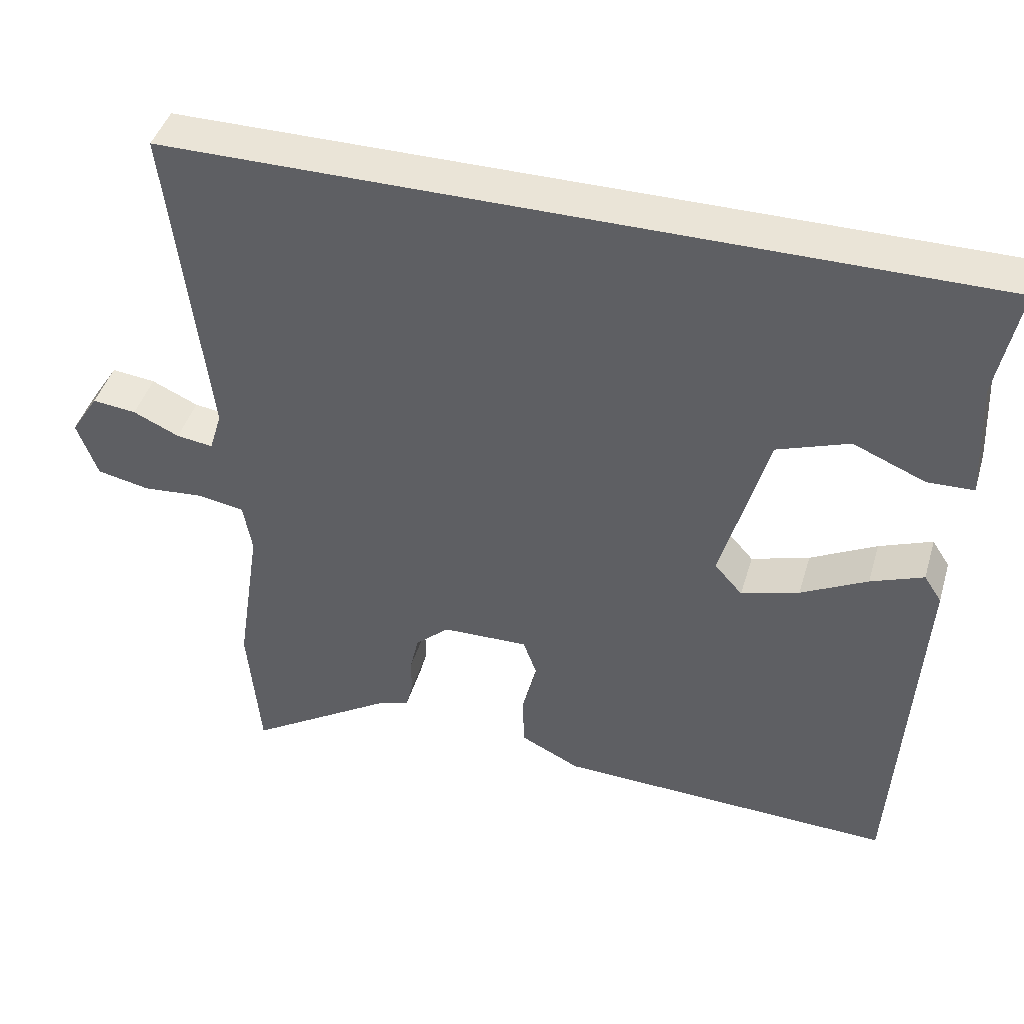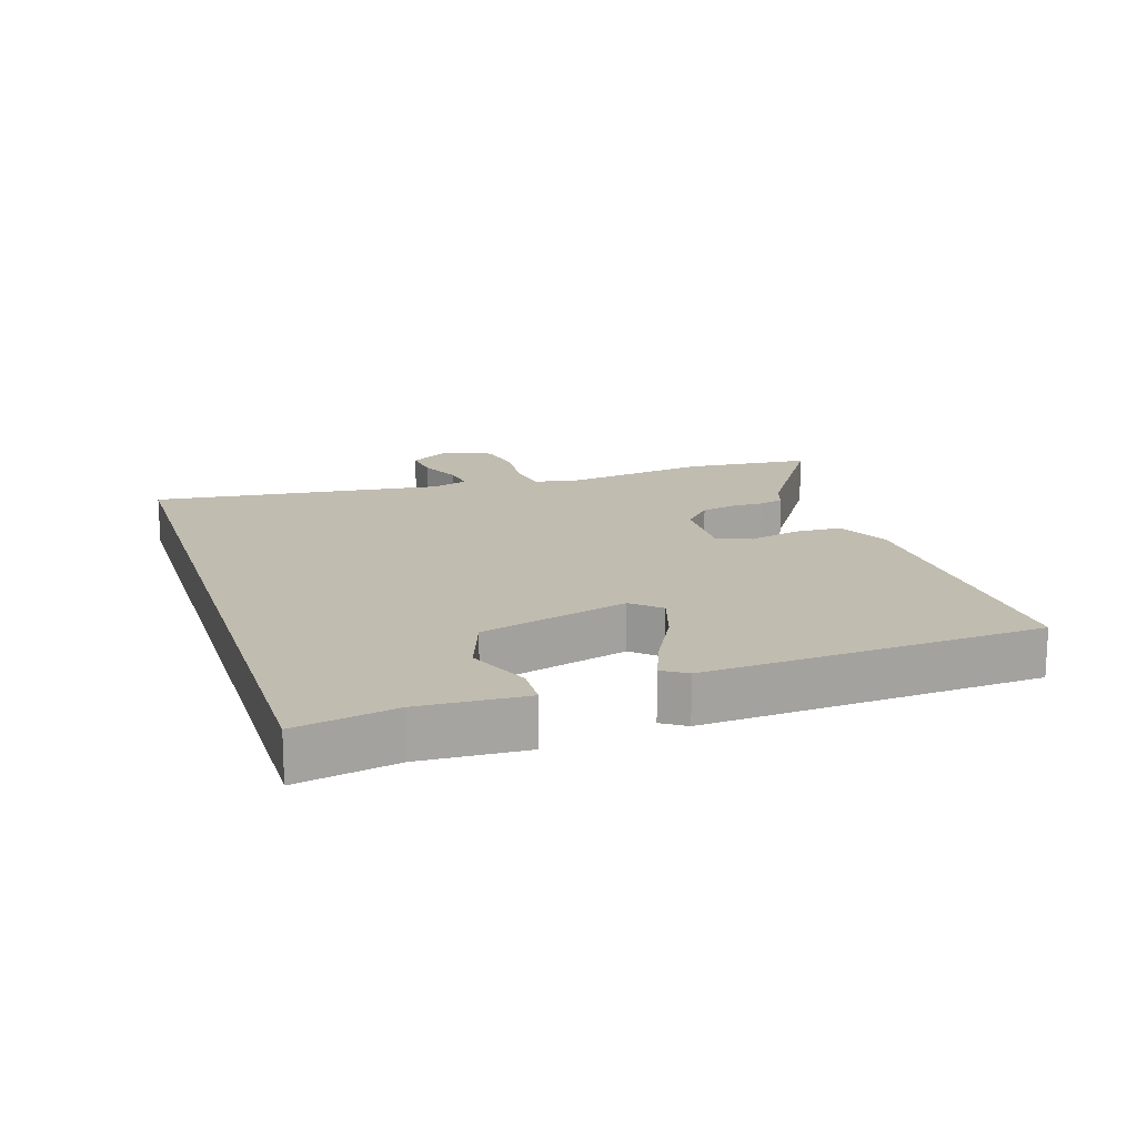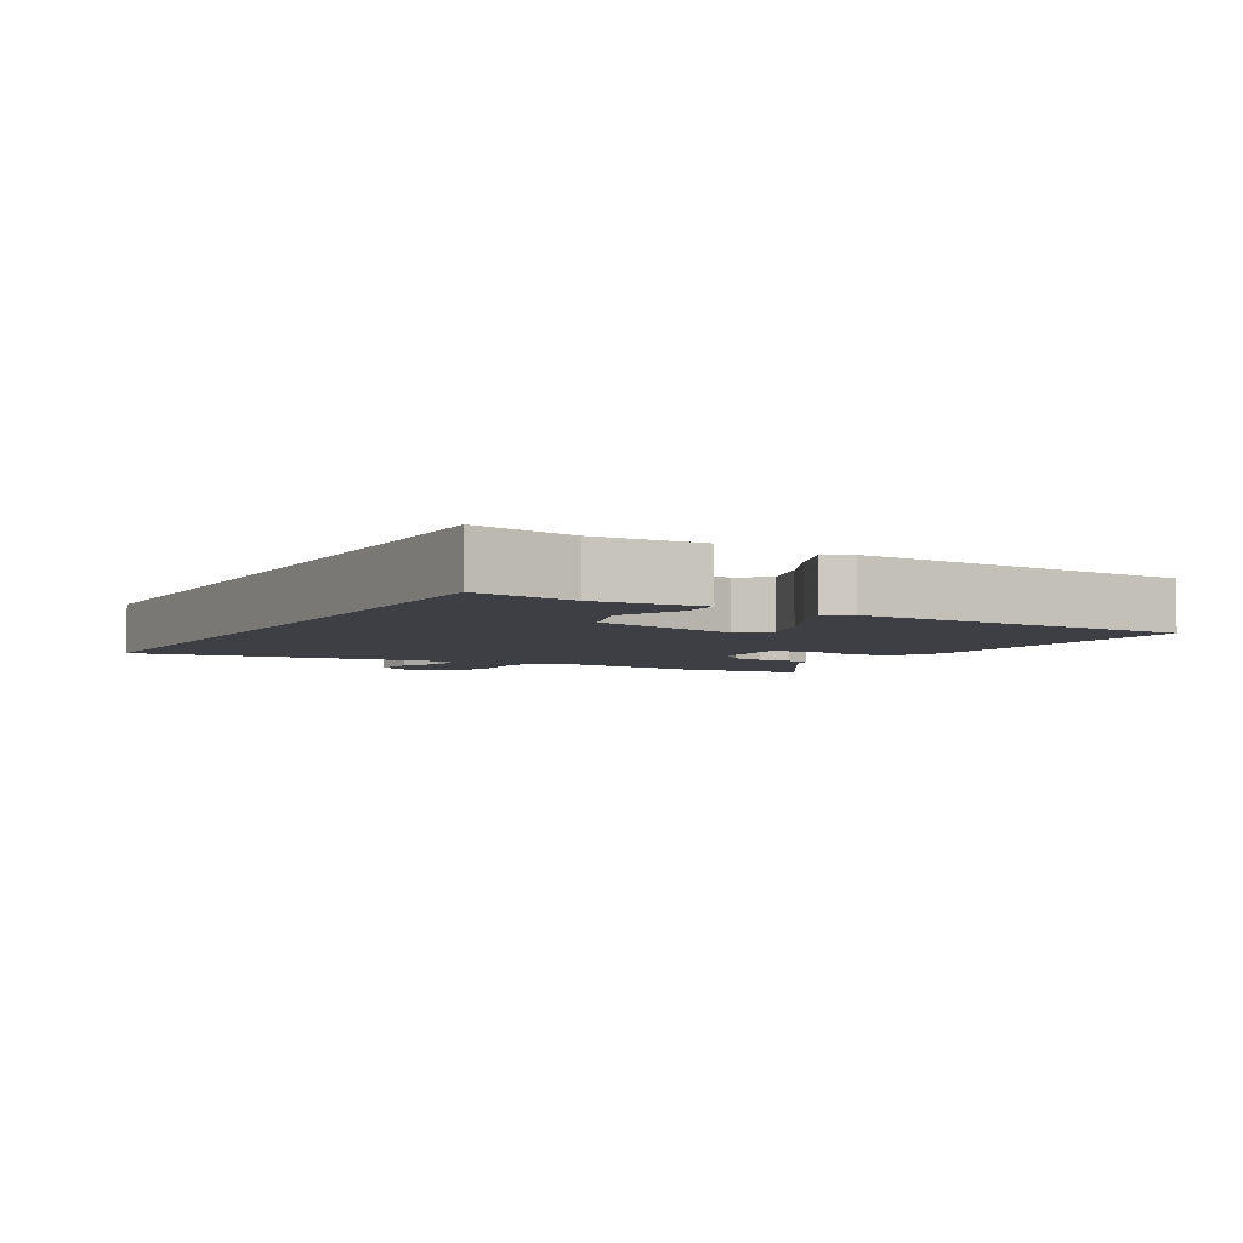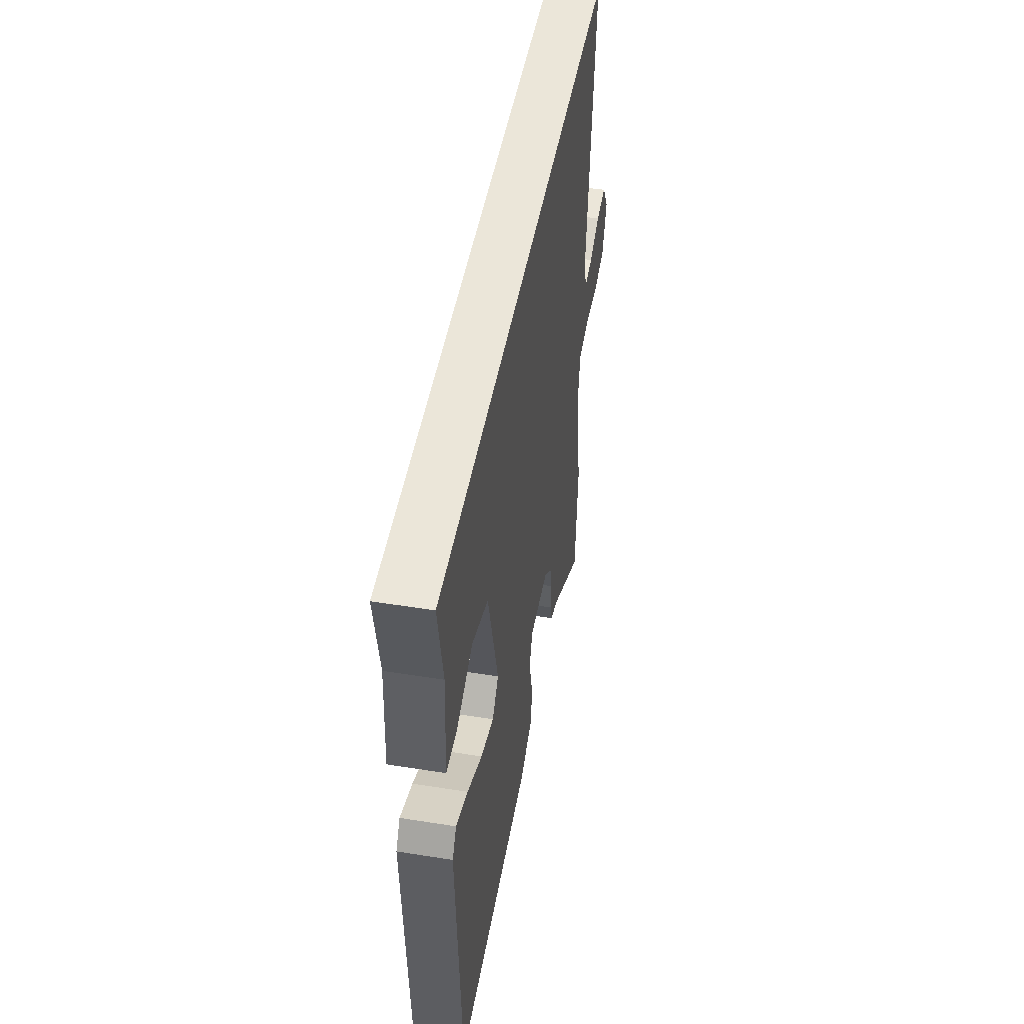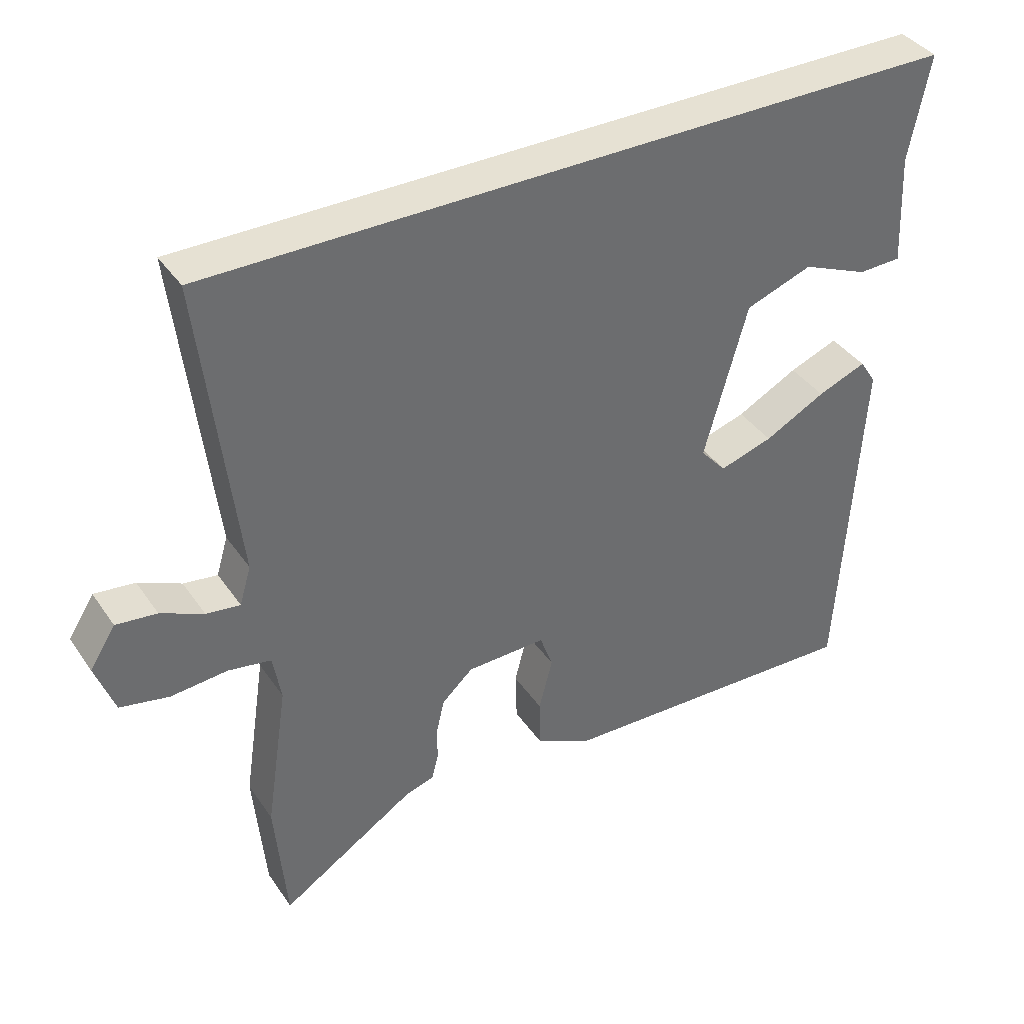
<metadata>
{"format":"obj","ext":"obj","renderer":"f3d","projection":"perspective","resolution":1024,"background":"white","views":[{"elev":43.6,"azim":16.2,"up":"+Z"},{"elev":16.4,"azim":72.4,"up":"+Y"},{"elev":-4.5,"azim":60.4,"up":"+Y"},{"elev":47.8,"azim":100.2,"up":"+Z"},{"elev":38.7,"azim":-30.7,"up":"+Z"}]}
</metadata>
<code>
v 0.478 0.07 -0.539
v 0.018 0.07 -0.522
v -0.063 0.07 -0.482
v -0.065 0.07 -0.408
v -0.045 0.07 -0.33
v -0.064 0.07 -0.277
v -0.181 0.07 -0.28
v -0.227 0.07 -0.322
v -0.239 0.07 -0.374
v -0.239 0.07 -0.425
v -0.249 0.07 -0.463
v -0.292 0.07 -0.476
v -0.491 0.07 -0.603
v -0.508 0.07 -0.409
v -0.475 0.07 -0.19
v -0.487 0.07 -0.12
v -0.55 0.07 -0.109
v -0.634 0.07 -0.116
v -0.706 0.07 -0.101
v -0.734 0.07 -0.023
v -0.696 0.07 0.037
v -0.636 0.07 0.03
v -0.573 0.07 0.001
v -0.523 0.07 -0.006
v -0.506 0.07 0.051
v -0.558 0.07 0.5
v 0.55 0.07 0.5
v 0.52 0.07 0.346
v 0.528 0.07 0.183
v 0.465 0.07 0.181
v 0.367 0.07 0.222
v 0.269 0.07 0.187
v 0.206 0.07 -0.041
v 0.244 0.07 -0.084
v 0.323 0.07 -0.06
v 0.413 0.07 -0.013
v 0.485 0.07 0.015
v 0.509 0.07 -0.022
v 0.478 0 -0.539
v 0.018 0 -0.522
v -0.063 0 -0.482
v -0.065 0 -0.408
v -0.045 0 -0.33
v -0.064 0 -0.277
v -0.181 0 -0.28
v -0.227 0 -0.322
v -0.239 0 -0.374
v -0.239 0 -0.425
v -0.249 0 -0.463
v -0.292 0 -0.476
v -0.491 0 -0.603
v -0.508 0 -0.409
v -0.475 0 -0.19
v -0.487 0 -0.12
v -0.55 0 -0.109
v -0.634 0 -0.116
v -0.706 0 -0.101
v -0.734 0 -0.023
v -0.696 0 0.037
v -0.636 0 0.03
v -0.573 0 0.001
v -0.523 0 -0.006
v -0.506 0 0.051
v -0.558 0 0.5
v 0.55 0 0.5
v 0.52 0 0.346
v 0.528 0 0.183
v 0.465 0 0.181
v 0.367 0 0.222
v 0.269 0 0.187
v 0.206 0 -0.041
v 0.244 0 -0.084
v 0.323 0 -0.06
v 0.413 0 -0.013
v 0.485 0 0.015
v 0.509 0 -0.022
f 3 4 5
f 2 3 5
f 1 2 5
f 38 1 5
f 37 38 5
f 36 37 5
f 35 36 5
f 34 35 5 6
f 33 34 6 7
f 32 33 7
f 28 29 30 31
f 28 31 32
f 27 28 32
f 26 27 32
f 25 26 32
f 32 7 8
f 25 32 8
f 24 25 8
f 21 22 23
f 20 21 23
f 19 20 23
f 18 19 23
f 17 18 23
f 16 17 23 24
f 12 13 14 15
f 12 15 16
f 11 12 16
f 10 11 16
f 9 10 16
f 8 9 16 24
f 43 42 41
f 43 41 40
f 43 40 39
f 43 39 76
f 43 76 75
f 43 75 74
f 43 74 73
f 44 43 73 72
f 45 44 72 71
f 45 71 70
f 69 68 67 66
f 70 69 66
f 70 66 65
f 70 65 64
f 70 64 63
f 46 45 70
f 46 70 63
f 46 63 62
f 61 60 59
f 61 59 58
f 61 58 57
f 61 57 56
f 61 56 55
f 62 61 55 54
f 53 52 51 50
f 54 53 50
f 54 50 49
f 54 49 48
f 54 48 47
f 62 54 47 46
f 1 39 40 2
f 2 40 41 3
f 3 41 42 4
f 4 42 43 5
f 5 43 44 6
f 6 44 45 7
f 7 45 46 8
f 8 46 47 9
f 9 47 48 10
f 10 48 49 11
f 11 49 50 12
f 12 50 51 13
f 13 51 52 14
f 14 52 53 15
f 15 53 54 16
f 16 54 55 17
f 17 55 56 18
f 18 56 57 19
f 19 57 58 20
f 20 58 59 21
f 21 59 60 22
f 22 60 61 23
f 23 61 62 24
f 24 62 63 25
f 25 63 64 26
f 26 64 65 27
f 27 65 66 28
f 28 66 67 29
f 29 67 68 30
f 30 68 69 31
f 31 69 70 32
f 32 70 71 33
f 33 71 72 34
f 34 72 73 35
f 35 73 74 36
f 36 74 75 37
f 37 75 76 38
f 38 76 39 1

</code>
